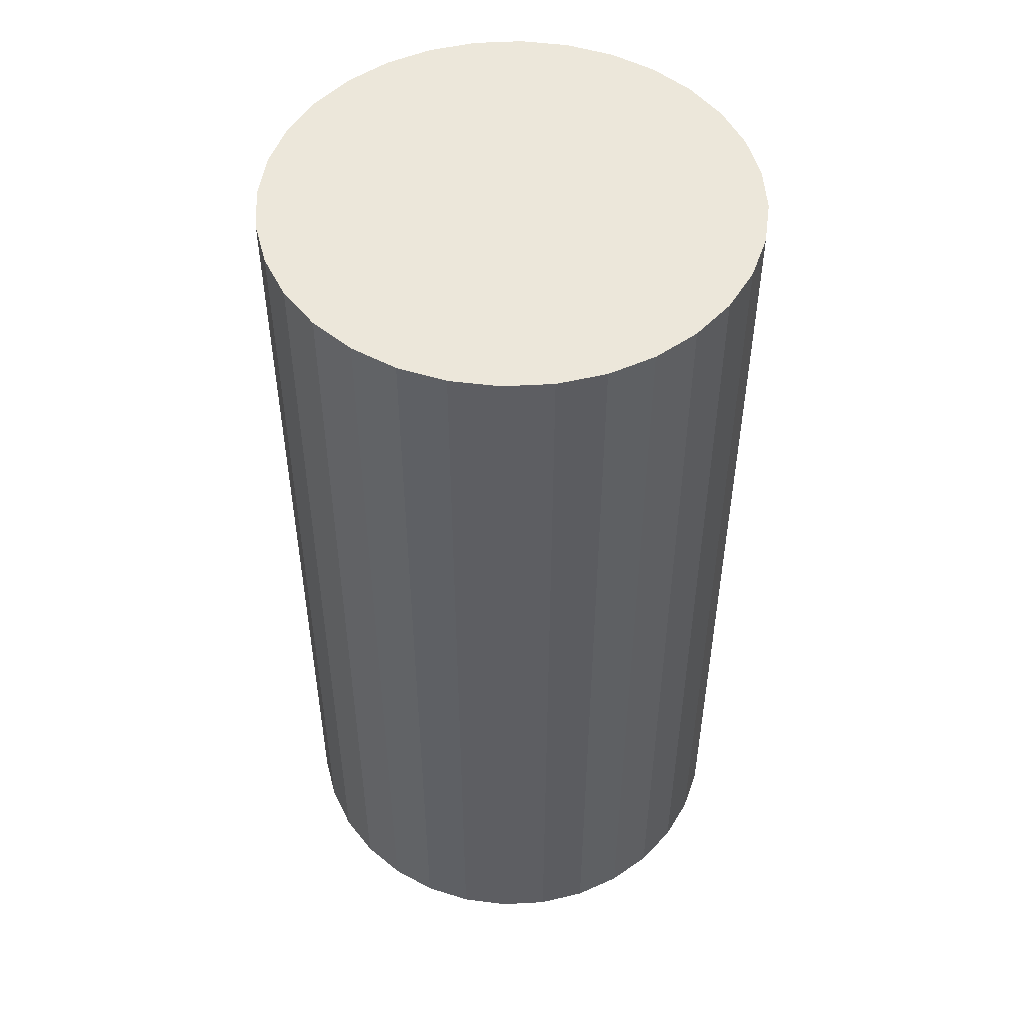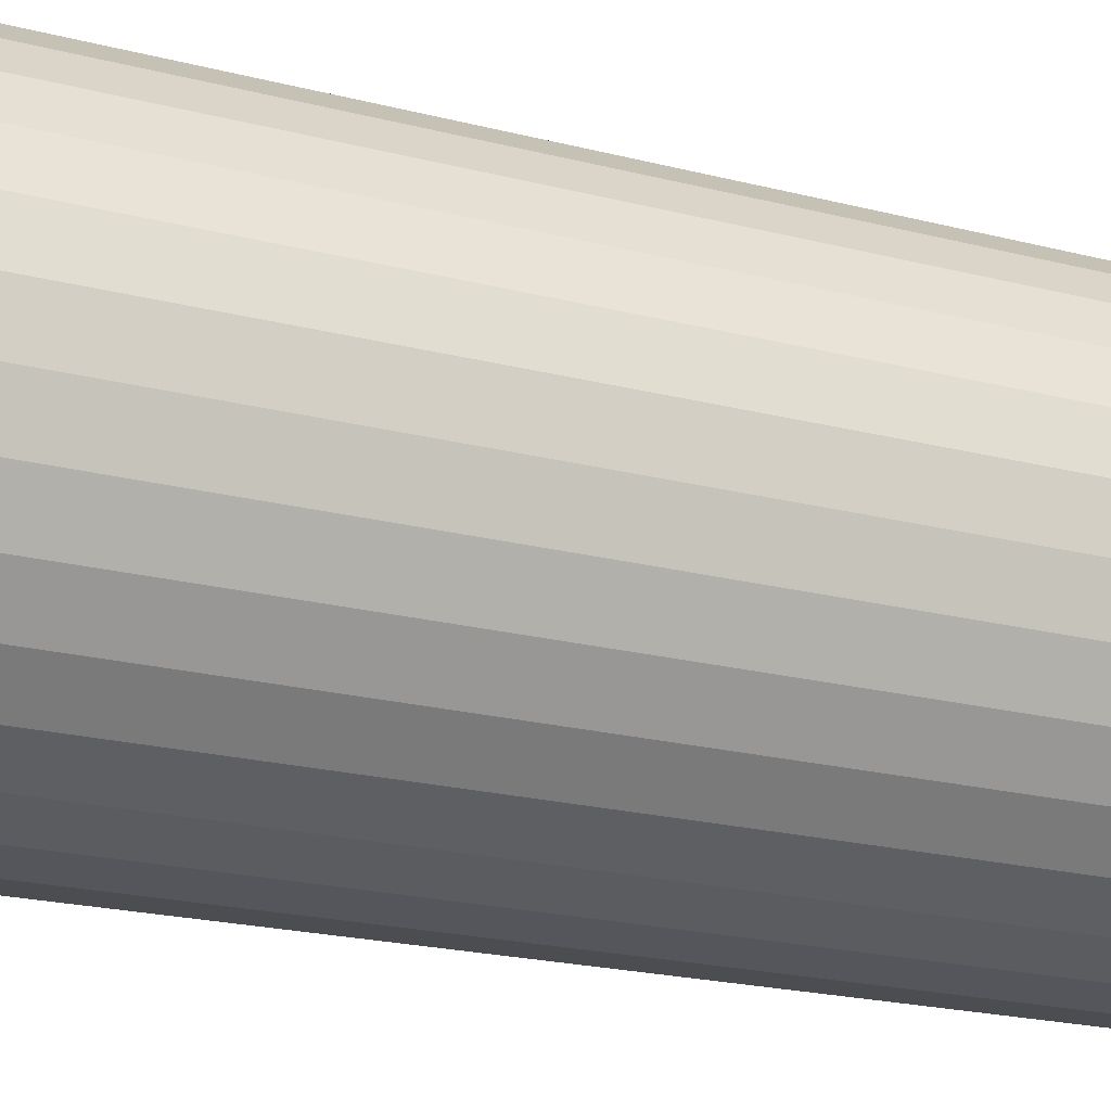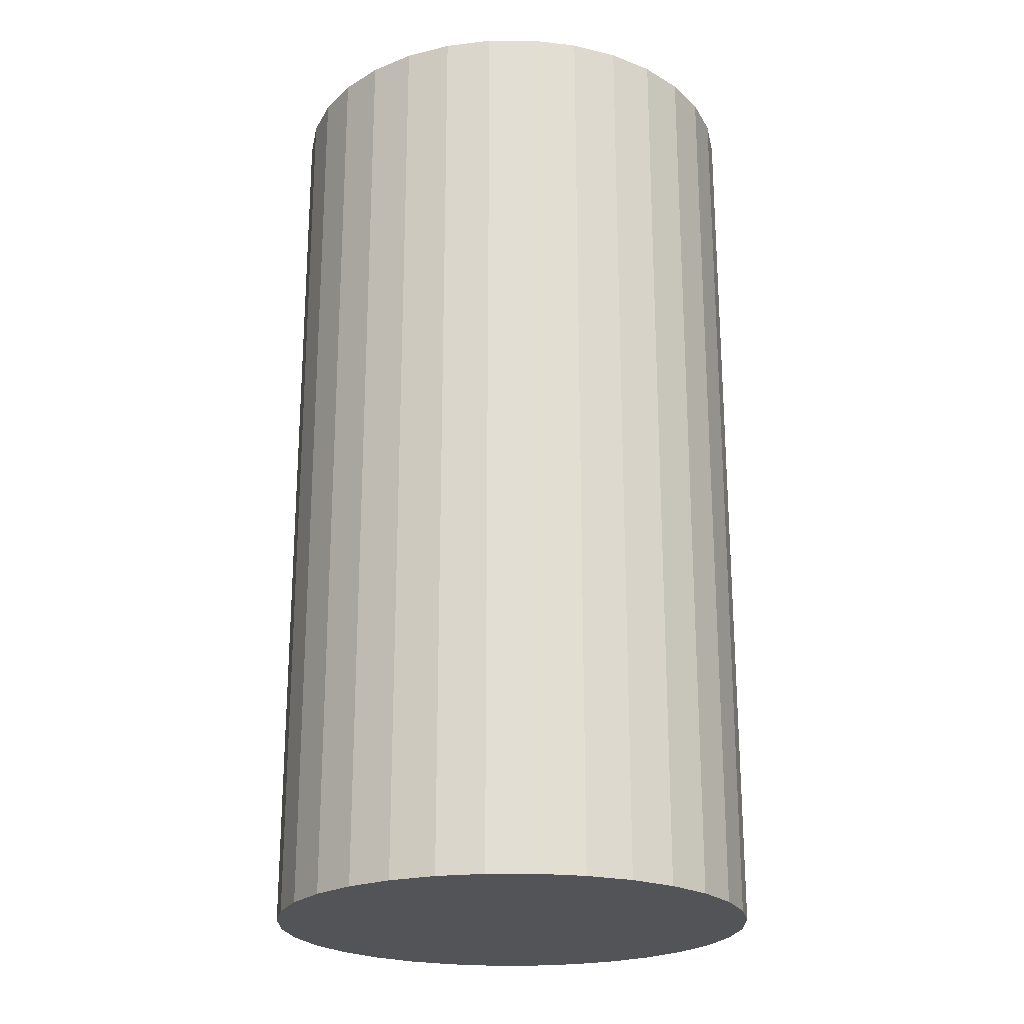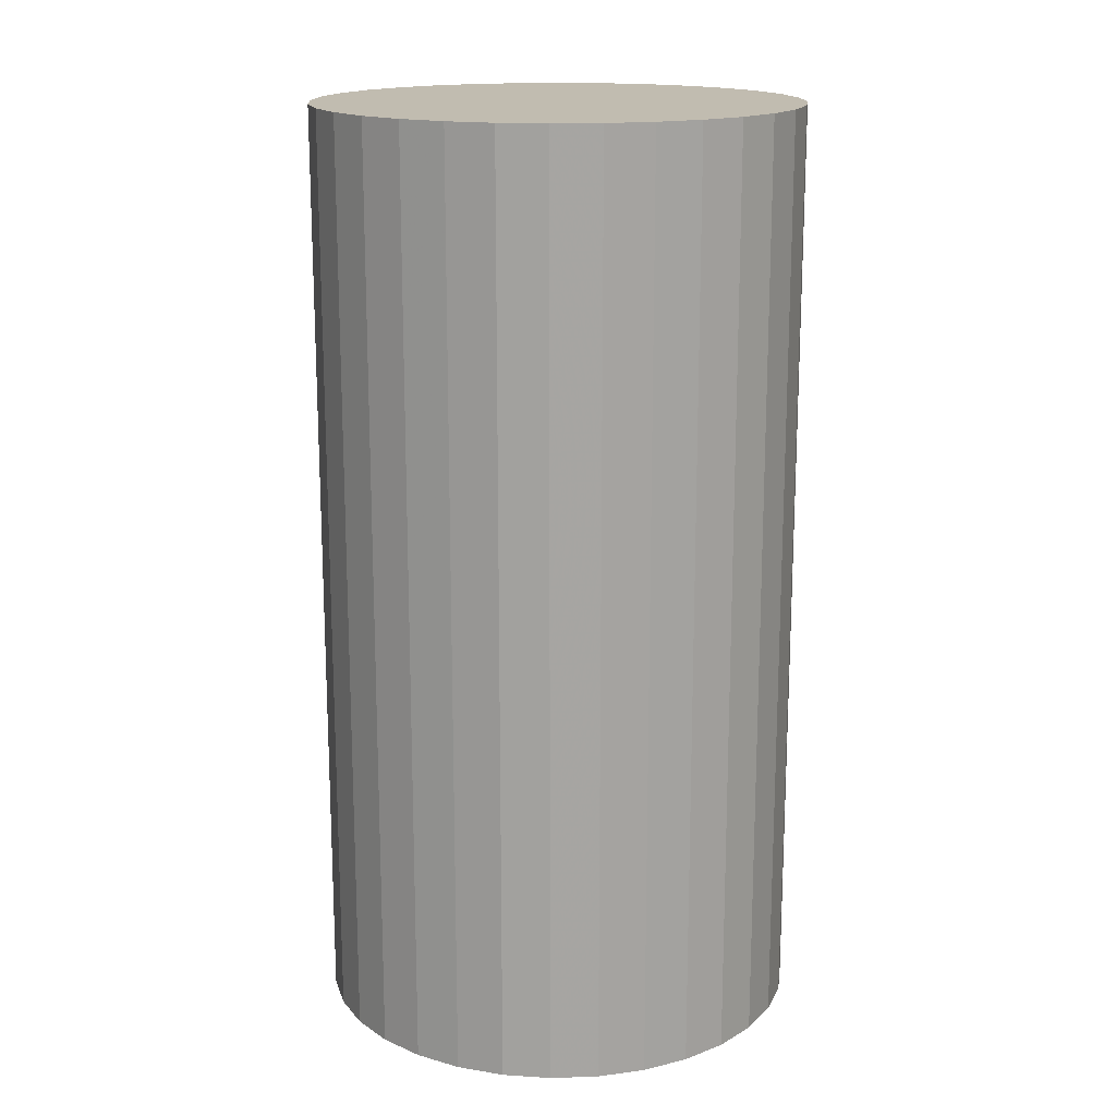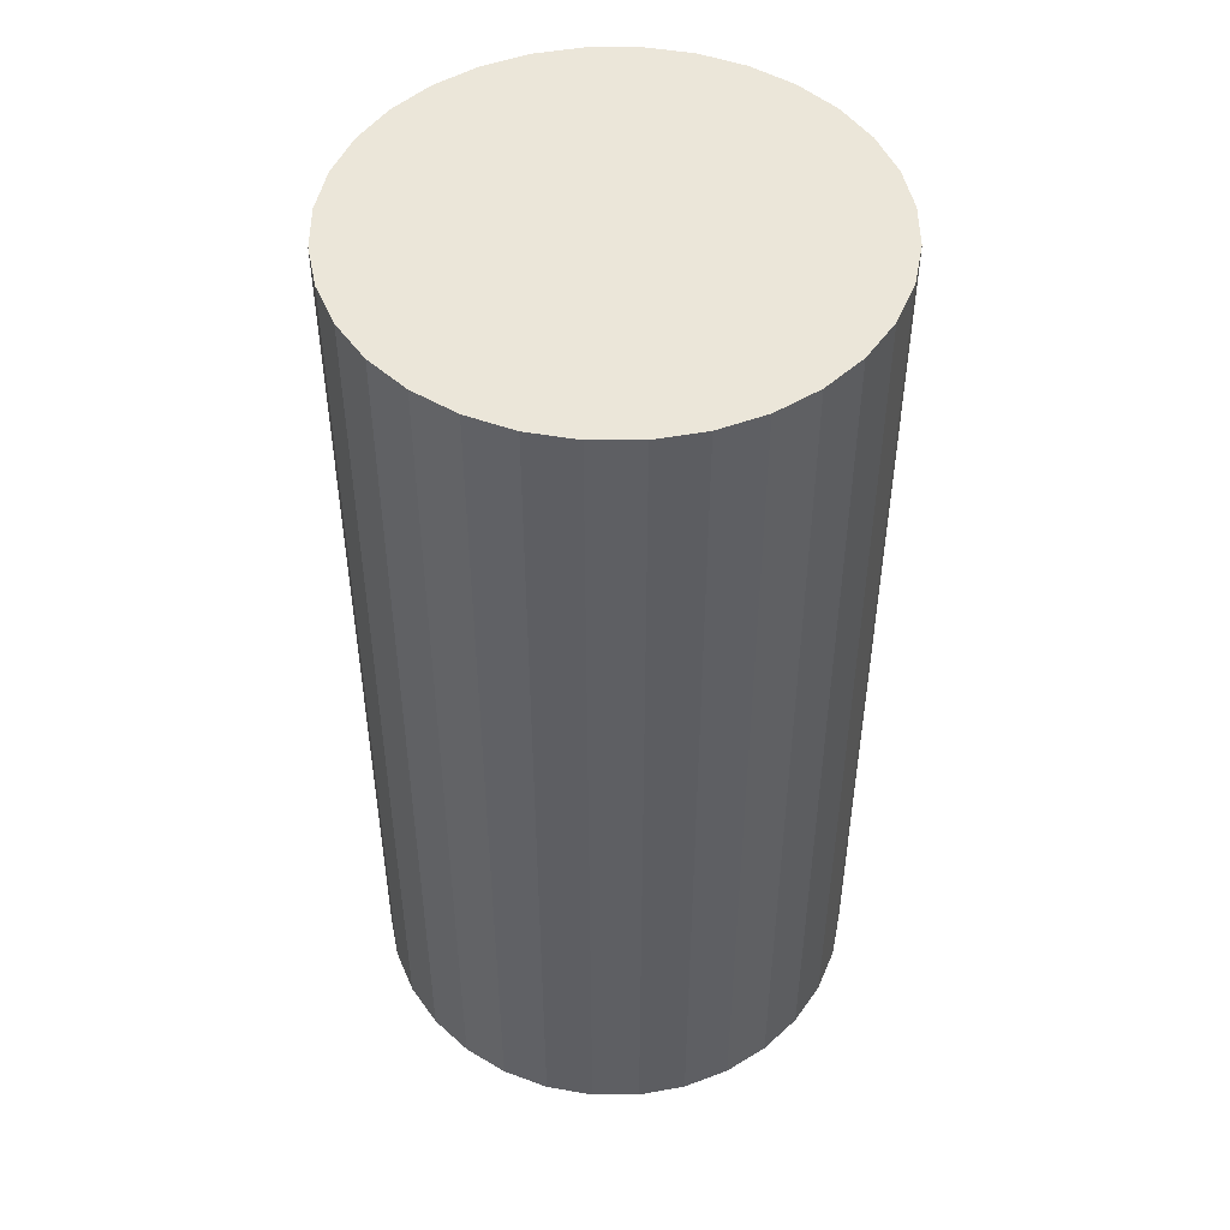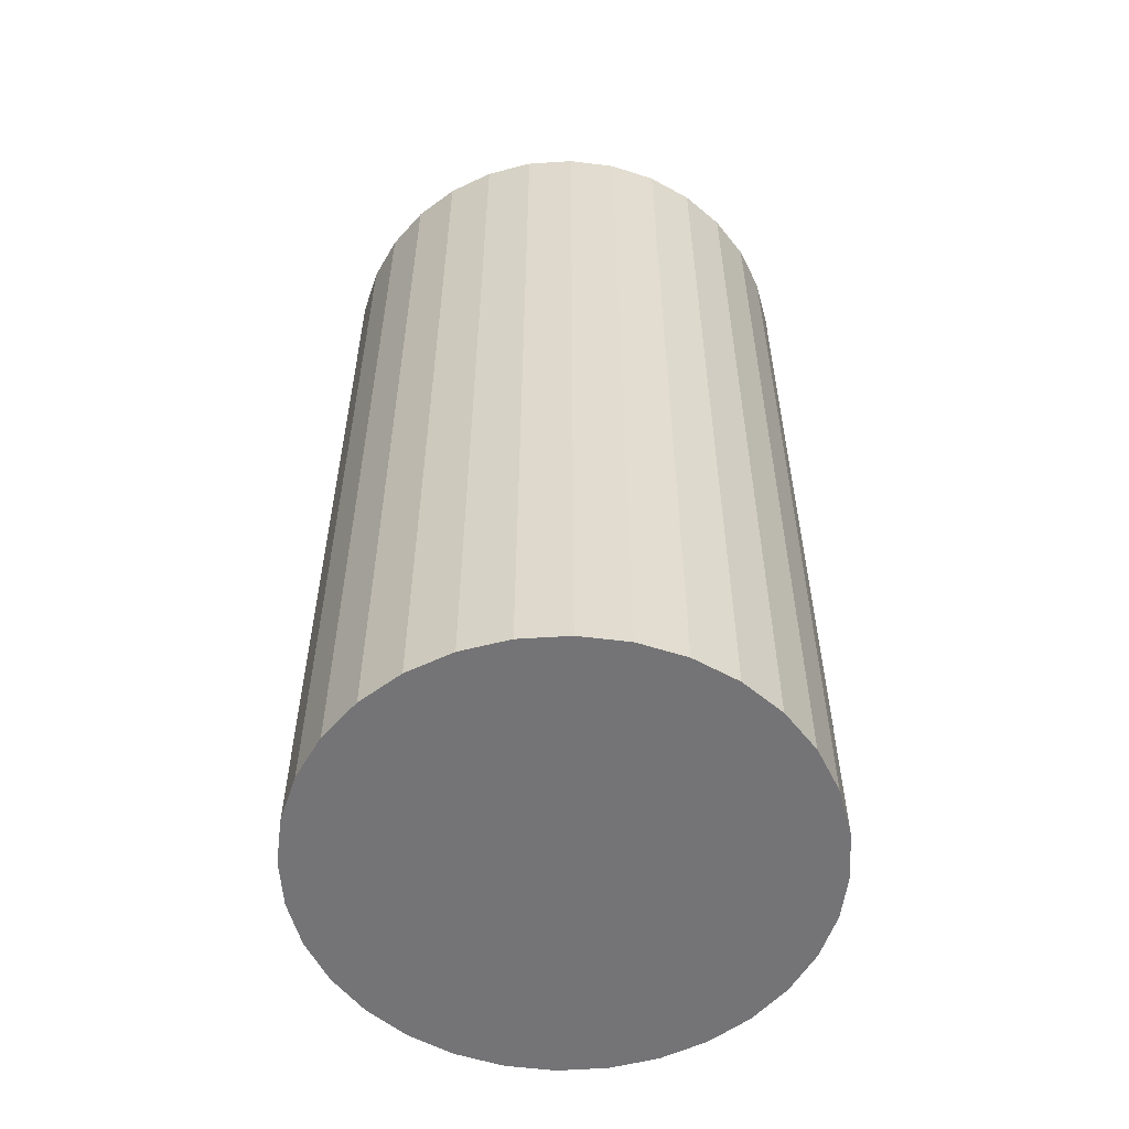
<metadata>
{"format":"obj","ext":"obj","renderer":"f3d","projection":"perspective","resolution":1024,"background":"white","views":[{"elev":50.4,"azim":-31.5,"up":"+Z"},{"elev":-21.3,"azim":-114.6,"up":"+Y"},{"elev":-22.8,"azim":5.9,"up":"+Z"},{"elev":16.5,"azim":-88.2,"up":"+Z"},{"elev":48.5,"azim":61.7,"up":"+Z"},{"elev":-56.3,"azim":9.5,"up":"+Z"}]}
</metadata>
<code>
v 0 0 -0.04001
v 0.0209 0 -0.04001
v 0.0209 0 0.04001
v 0 0 0.04001
v 0.0205 0.004078 -0.04001
v 0.0205 0.004078 0.04001
v 0.01931 0.007999 -0.04001
v 0.01931 0.007999 0.04001
v 0.01738 0.01161 -0.04001
v 0.01738 0.01161 0.04001
v 0.01478 0.01478 -0.04001
v 0.01478 0.01478 0.04001
v 0.01161 0.01738 -0.04001
v 0.01161 0.01738 0.04001
v 0.007999 0.01931 -0.04001
v 0.007999 0.01931 0.04001
v 0.004078 0.0205 -0.04001
v 0.004078 0.0205 0.04001
v 0 0.0209 -0.04001
v 0 0.0209 0.04001
v -0.004078 0.0205 -0.04001
v -0.004078 0.0205 0.04001
v -0.007999 0.01931 -0.04001
v -0.007999 0.01931 0.04001
v -0.01161 0.01738 -0.04001
v -0.01161 0.01738 0.04001
v -0.01478 0.01478 -0.04001
v -0.01478 0.01478 0.04001
v -0.01738 0.01161 -0.04001
v -0.01738 0.01161 0.04001
v -0.01931 0.007999 -0.04001
v -0.01931 0.007999 0.04001
v -0.0205 0.004078 -0.04001
v -0.0205 0.004078 0.04001
v -0.0209 0 -0.04001
v -0.0209 0 0.04001
v -0.0205 -0.004078 -0.04001
v -0.0205 -0.004078 0.04001
v -0.01931 -0.007999 -0.04001
v -0.01931 -0.007999 0.04001
v -0.01738 -0.01161 -0.04001
v -0.01738 -0.01161 0.04001
v -0.01478 -0.01478 -0.04001
v -0.01478 -0.01478 0.04001
v -0.01161 -0.01738 -0.04001
v -0.01161 -0.01738 0.04001
v -0.007999 -0.01931 -0.04001
v -0.007999 -0.01931 0.04001
v -0.004078 -0.0205 -0.04001
v -0.004078 -0.0205 0.04001
v -0 -0.0209 -0.04001
v -0 -0.0209 0.04001
v 0.004078 -0.0205 -0.04001
v 0.004078 -0.0205 0.04001
v 0.007999 -0.01931 -0.04001
v 0.007999 -0.01931 0.04001
v 0.01161 -0.01738 -0.04001
v 0.01161 -0.01738 0.04001
v 0.01478 -0.01478 -0.04001
v 0.01478 -0.01478 0.04001
v 0.01738 -0.01161 -0.04001
v 0.01738 -0.01161 0.04001
v 0.01931 -0.007999 -0.04001
v 0.01931 -0.007999 0.04001
v 0.0205 -0.004078 -0.04001
v 0.0205 -0.004078 0.04001
f 2 1 5
f 2 5 3
f 3 5 6
f 3 6 4
f 5 1 7
f 5 7 6
f 6 7 8
f 6 8 4
f 7 1 9
f 7 9 8
f 8 9 10
f 8 10 4
f 9 1 11
f 9 11 10
f 10 11 12
f 10 12 4
f 11 1 13
f 11 13 12
f 12 13 14
f 12 14 4
f 13 1 15
f 13 15 14
f 14 15 16
f 14 16 4
f 15 1 17
f 15 17 16
f 16 17 18
f 16 18 4
f 17 1 19
f 17 19 18
f 18 19 20
f 18 20 4
f 19 1 21
f 19 21 20
f 20 21 22
f 20 22 4
f 21 1 23
f 21 23 22
f 22 23 24
f 22 24 4
f 23 1 25
f 23 25 24
f 24 25 26
f 24 26 4
f 25 1 27
f 25 27 26
f 26 27 28
f 26 28 4
f 27 1 29
f 27 29 28
f 28 29 30
f 28 30 4
f 29 1 31
f 29 31 30
f 30 31 32
f 30 32 4
f 31 1 33
f 31 33 32
f 32 33 34
f 32 34 4
f 33 1 35
f 33 35 34
f 34 35 36
f 34 36 4
f 35 1 37
f 35 37 36
f 36 37 38
f 36 38 4
f 37 1 39
f 37 39 38
f 38 39 40
f 38 40 4
f 39 1 41
f 39 41 40
f 40 41 42
f 40 42 4
f 41 1 43
f 41 43 42
f 42 43 44
f 42 44 4
f 43 1 45
f 43 45 44
f 44 45 46
f 44 46 4
f 45 1 47
f 45 47 46
f 46 47 48
f 46 48 4
f 47 1 49
f 47 49 48
f 48 49 50
f 48 50 4
f 49 1 51
f 49 51 50
f 50 51 52
f 50 52 4
f 51 1 53
f 51 53 52
f 52 53 54
f 52 54 4
f 53 1 55
f 53 55 54
f 54 55 56
f 54 56 4
f 55 1 57
f 55 57 56
f 56 57 58
f 56 58 4
f 57 1 59
f 57 59 58
f 58 59 60
f 58 60 4
f 59 1 61
f 59 61 60
f 60 61 62
f 60 62 4
f 61 1 63
f 61 63 62
f 62 63 64
f 62 64 4
f 63 1 65
f 63 65 64
f 64 65 66
f 64 66 4
f 65 1 2
f 65 2 66
f 66 2 3
f 66 3 4

</code>
